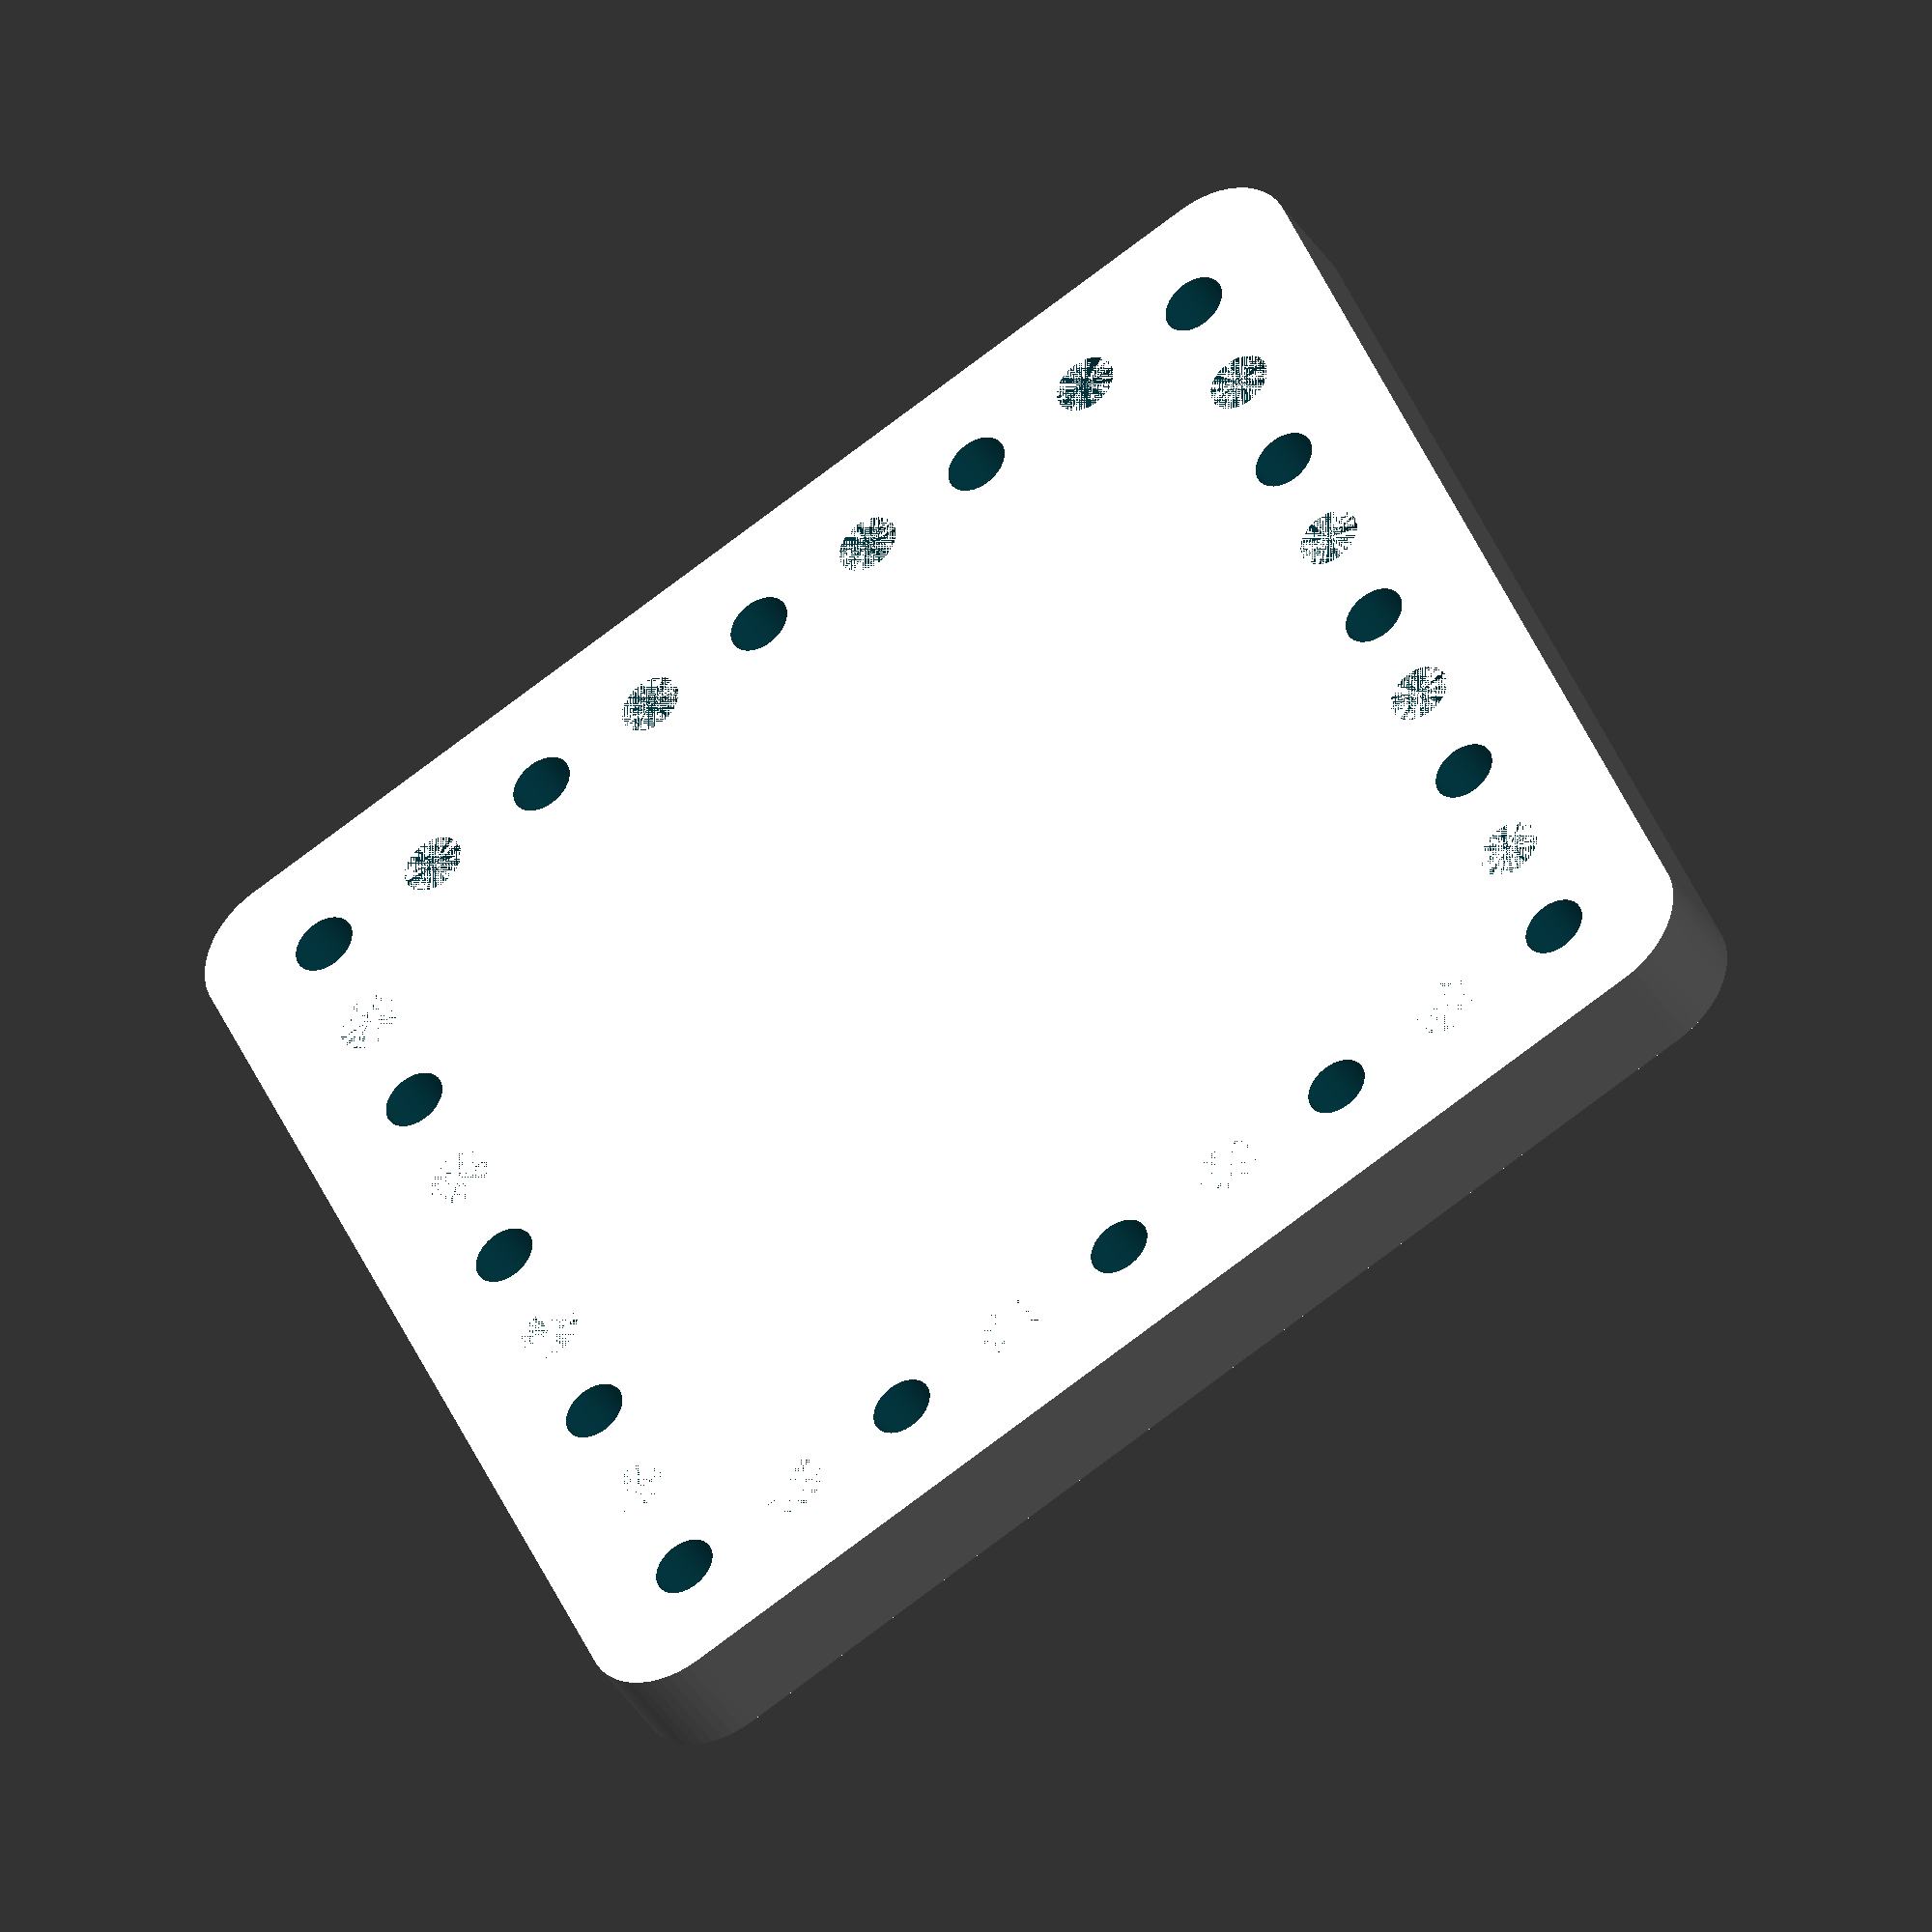
<openscad>
$fn = 50;


difference() {
	union() {
		hull() {
			translate(v = [-32.0000000000, 32.0000000000, 0]) {
				cylinder(h = 6, r = 5);
			}
			translate(v = [32.0000000000, 32.0000000000, 0]) {
				cylinder(h = 6, r = 5);
			}
			translate(v = [-32.0000000000, -32.0000000000, 0]) {
				cylinder(h = 6, r = 5);
			}
			translate(v = [32.0000000000, -32.0000000000, 0]) {
				cylinder(h = 6, r = 5);
			}
		}
	}
	union() {
		translate(v = [-30.0000000000, -30.0000000000, -100.0000000000]) {
			cylinder(h = 200, r = 1.8000000000);
		}
		translate(v = [-30.0000000000, -15.0000000000, -100.0000000000]) {
			cylinder(h = 200, r = 1.8000000000);
		}
		translate(v = [-30.0000000000, 0.0000000000, -100.0000000000]) {
			cylinder(h = 200, r = 1.8000000000);
		}
		translate(v = [-30.0000000000, 15.0000000000, -100.0000000000]) {
			cylinder(h = 200, r = 1.8000000000);
		}
		translate(v = [-30.0000000000, 30.0000000000, -100.0000000000]) {
			cylinder(h = 200, r = 1.8000000000);
		}
		translate(v = [-15.0000000000, -30.0000000000, -100.0000000000]) {
			cylinder(h = 200, r = 1.8000000000);
		}
		translate(v = [-15.0000000000, 30.0000000000, -100.0000000000]) {
			cylinder(h = 200, r = 1.8000000000);
		}
		translate(v = [0.0000000000, -30.0000000000, -100.0000000000]) {
			cylinder(h = 200, r = 1.8000000000);
		}
		translate(v = [0.0000000000, 30.0000000000, -100.0000000000]) {
			cylinder(h = 200, r = 1.8000000000);
		}
		translate(v = [15.0000000000, -30.0000000000, -100.0000000000]) {
			cylinder(h = 200, r = 1.8000000000);
		}
		translate(v = [15.0000000000, 30.0000000000, -100.0000000000]) {
			cylinder(h = 200, r = 1.8000000000);
		}
		translate(v = [30.0000000000, -30.0000000000, -100.0000000000]) {
			cylinder(h = 200, r = 1.8000000000);
		}
		translate(v = [30.0000000000, -15.0000000000, -100.0000000000]) {
			cylinder(h = 200, r = 1.8000000000);
		}
		translate(v = [30.0000000000, 0.0000000000, -100.0000000000]) {
			cylinder(h = 200, r = 1.8000000000);
		}
		translate(v = [30.0000000000, 15.0000000000, -100.0000000000]) {
			cylinder(h = 200, r = 1.8000000000);
		}
		translate(v = [30.0000000000, 30.0000000000, -100.0000000000]) {
			cylinder(h = 200, r = 1.8000000000);
		}
		translate(v = [-30.0000000000, -30.0000000000, 0]) {
			cylinder(h = 6, r = 1.8000000000);
		}
		translate(v = [-30.0000000000, -22.5000000000, 0]) {
			cylinder(h = 6, r = 1.8000000000);
		}
		translate(v = [-30.0000000000, -15.0000000000, 0]) {
			cylinder(h = 6, r = 1.8000000000);
		}
		translate(v = [-30.0000000000, -7.5000000000, 0]) {
			cylinder(h = 6, r = 1.8000000000);
		}
		translate(v = [-30.0000000000, 0.0000000000, 0]) {
			cylinder(h = 6, r = 1.8000000000);
		}
		translate(v = [-30.0000000000, 7.5000000000, 0]) {
			cylinder(h = 6, r = 1.8000000000);
		}
		translate(v = [-30.0000000000, 15.0000000000, 0]) {
			cylinder(h = 6, r = 1.8000000000);
		}
		translate(v = [-30.0000000000, 22.5000000000, 0]) {
			cylinder(h = 6, r = 1.8000000000);
		}
		translate(v = [-30.0000000000, 30.0000000000, 0]) {
			cylinder(h = 6, r = 1.8000000000);
		}
		translate(v = [-22.5000000000, -30.0000000000, 0]) {
			cylinder(h = 6, r = 1.8000000000);
		}
		translate(v = [-22.5000000000, 30.0000000000, 0]) {
			cylinder(h = 6, r = 1.8000000000);
		}
		translate(v = [-15.0000000000, -30.0000000000, 0]) {
			cylinder(h = 6, r = 1.8000000000);
		}
		translate(v = [-15.0000000000, 30.0000000000, 0]) {
			cylinder(h = 6, r = 1.8000000000);
		}
		translate(v = [-7.5000000000, -30.0000000000, 0]) {
			cylinder(h = 6, r = 1.8000000000);
		}
		translate(v = [-7.5000000000, 30.0000000000, 0]) {
			cylinder(h = 6, r = 1.8000000000);
		}
		translate(v = [0.0000000000, -30.0000000000, 0]) {
			cylinder(h = 6, r = 1.8000000000);
		}
		translate(v = [0.0000000000, 30.0000000000, 0]) {
			cylinder(h = 6, r = 1.8000000000);
		}
		translate(v = [7.5000000000, -30.0000000000, 0]) {
			cylinder(h = 6, r = 1.8000000000);
		}
		translate(v = [7.5000000000, 30.0000000000, 0]) {
			cylinder(h = 6, r = 1.8000000000);
		}
		translate(v = [15.0000000000, -30.0000000000, 0]) {
			cylinder(h = 6, r = 1.8000000000);
		}
		translate(v = [15.0000000000, 30.0000000000, 0]) {
			cylinder(h = 6, r = 1.8000000000);
		}
		translate(v = [22.5000000000, -30.0000000000, 0]) {
			cylinder(h = 6, r = 1.8000000000);
		}
		translate(v = [22.5000000000, 30.0000000000, 0]) {
			cylinder(h = 6, r = 1.8000000000);
		}
		translate(v = [30.0000000000, -30.0000000000, 0]) {
			cylinder(h = 6, r = 1.8000000000);
		}
		translate(v = [30.0000000000, -22.5000000000, 0]) {
			cylinder(h = 6, r = 1.8000000000);
		}
		translate(v = [30.0000000000, -15.0000000000, 0]) {
			cylinder(h = 6, r = 1.8000000000);
		}
		translate(v = [30.0000000000, -7.5000000000, 0]) {
			cylinder(h = 6, r = 1.8000000000);
		}
		translate(v = [30.0000000000, 0.0000000000, 0]) {
			cylinder(h = 6, r = 1.8000000000);
		}
		translate(v = [30.0000000000, 7.5000000000, 0]) {
			cylinder(h = 6, r = 1.8000000000);
		}
		translate(v = [30.0000000000, 15.0000000000, 0]) {
			cylinder(h = 6, r = 1.8000000000);
		}
		translate(v = [30.0000000000, 22.5000000000, 0]) {
			cylinder(h = 6, r = 1.8000000000);
		}
		translate(v = [30.0000000000, 30.0000000000, 0]) {
			cylinder(h = 6, r = 1.8000000000);
		}
		translate(v = [-30.0000000000, -30.0000000000, 0]) {
			cylinder(h = 6, r = 1.8000000000);
		}
		translate(v = [-30.0000000000, -22.5000000000, 0]) {
			cylinder(h = 6, r = 1.8000000000);
		}
		translate(v = [-30.0000000000, -15.0000000000, 0]) {
			cylinder(h = 6, r = 1.8000000000);
		}
		translate(v = [-30.0000000000, -7.5000000000, 0]) {
			cylinder(h = 6, r = 1.8000000000);
		}
		translate(v = [-30.0000000000, 0.0000000000, 0]) {
			cylinder(h = 6, r = 1.8000000000);
		}
		translate(v = [-30.0000000000, 7.5000000000, 0]) {
			cylinder(h = 6, r = 1.8000000000);
		}
		translate(v = [-30.0000000000, 15.0000000000, 0]) {
			cylinder(h = 6, r = 1.8000000000);
		}
		translate(v = [-30.0000000000, 22.5000000000, 0]) {
			cylinder(h = 6, r = 1.8000000000);
		}
		translate(v = [-30.0000000000, 30.0000000000, 0]) {
			cylinder(h = 6, r = 1.8000000000);
		}
		translate(v = [-22.5000000000, -30.0000000000, 0]) {
			cylinder(h = 6, r = 1.8000000000);
		}
		translate(v = [-22.5000000000, 30.0000000000, 0]) {
			cylinder(h = 6, r = 1.8000000000);
		}
		translate(v = [-15.0000000000, -30.0000000000, 0]) {
			cylinder(h = 6, r = 1.8000000000);
		}
		translate(v = [-15.0000000000, 30.0000000000, 0]) {
			cylinder(h = 6, r = 1.8000000000);
		}
		translate(v = [-7.5000000000, -30.0000000000, 0]) {
			cylinder(h = 6, r = 1.8000000000);
		}
		translate(v = [-7.5000000000, 30.0000000000, 0]) {
			cylinder(h = 6, r = 1.8000000000);
		}
		translate(v = [0.0000000000, -30.0000000000, 0]) {
			cylinder(h = 6, r = 1.8000000000);
		}
		translate(v = [0.0000000000, 30.0000000000, 0]) {
			cylinder(h = 6, r = 1.8000000000);
		}
		translate(v = [7.5000000000, -30.0000000000, 0]) {
			cylinder(h = 6, r = 1.8000000000);
		}
		translate(v = [7.5000000000, 30.0000000000, 0]) {
			cylinder(h = 6, r = 1.8000000000);
		}
		translate(v = [15.0000000000, -30.0000000000, 0]) {
			cylinder(h = 6, r = 1.8000000000);
		}
		translate(v = [15.0000000000, 30.0000000000, 0]) {
			cylinder(h = 6, r = 1.8000000000);
		}
		translate(v = [22.5000000000, -30.0000000000, 0]) {
			cylinder(h = 6, r = 1.8000000000);
		}
		translate(v = [22.5000000000, 30.0000000000, 0]) {
			cylinder(h = 6, r = 1.8000000000);
		}
		translate(v = [30.0000000000, -30.0000000000, 0]) {
			cylinder(h = 6, r = 1.8000000000);
		}
		translate(v = [30.0000000000, -22.5000000000, 0]) {
			cylinder(h = 6, r = 1.8000000000);
		}
		translate(v = [30.0000000000, -15.0000000000, 0]) {
			cylinder(h = 6, r = 1.8000000000);
		}
		translate(v = [30.0000000000, -7.5000000000, 0]) {
			cylinder(h = 6, r = 1.8000000000);
		}
		translate(v = [30.0000000000, 0.0000000000, 0]) {
			cylinder(h = 6, r = 1.8000000000);
		}
		translate(v = [30.0000000000, 7.5000000000, 0]) {
			cylinder(h = 6, r = 1.8000000000);
		}
		translate(v = [30.0000000000, 15.0000000000, 0]) {
			cylinder(h = 6, r = 1.8000000000);
		}
		translate(v = [30.0000000000, 22.5000000000, 0]) {
			cylinder(h = 6, r = 1.8000000000);
		}
		translate(v = [30.0000000000, 30.0000000000, 0]) {
			cylinder(h = 6, r = 1.8000000000);
		}
		translate(v = [-30.0000000000, -30.0000000000, 0]) {
			cylinder(h = 6, r = 1.8000000000);
		}
		translate(v = [-30.0000000000, -22.5000000000, 0]) {
			cylinder(h = 6, r = 1.8000000000);
		}
		translate(v = [-30.0000000000, -15.0000000000, 0]) {
			cylinder(h = 6, r = 1.8000000000);
		}
		translate(v = [-30.0000000000, -7.5000000000, 0]) {
			cylinder(h = 6, r = 1.8000000000);
		}
		translate(v = [-30.0000000000, 0.0000000000, 0]) {
			cylinder(h = 6, r = 1.8000000000);
		}
		translate(v = [-30.0000000000, 7.5000000000, 0]) {
			cylinder(h = 6, r = 1.8000000000);
		}
		translate(v = [-30.0000000000, 15.0000000000, 0]) {
			cylinder(h = 6, r = 1.8000000000);
		}
		translate(v = [-30.0000000000, 22.5000000000, 0]) {
			cylinder(h = 6, r = 1.8000000000);
		}
		translate(v = [-30.0000000000, 30.0000000000, 0]) {
			cylinder(h = 6, r = 1.8000000000);
		}
		translate(v = [-22.5000000000, -30.0000000000, 0]) {
			cylinder(h = 6, r = 1.8000000000);
		}
		translate(v = [-22.5000000000, 30.0000000000, 0]) {
			cylinder(h = 6, r = 1.8000000000);
		}
		translate(v = [-15.0000000000, -30.0000000000, 0]) {
			cylinder(h = 6, r = 1.8000000000);
		}
		translate(v = [-15.0000000000, 30.0000000000, 0]) {
			cylinder(h = 6, r = 1.8000000000);
		}
		translate(v = [-7.5000000000, -30.0000000000, 0]) {
			cylinder(h = 6, r = 1.8000000000);
		}
		translate(v = [-7.5000000000, 30.0000000000, 0]) {
			cylinder(h = 6, r = 1.8000000000);
		}
		translate(v = [0.0000000000, -30.0000000000, 0]) {
			cylinder(h = 6, r = 1.8000000000);
		}
		translate(v = [0.0000000000, 30.0000000000, 0]) {
			cylinder(h = 6, r = 1.8000000000);
		}
		translate(v = [7.5000000000, -30.0000000000, 0]) {
			cylinder(h = 6, r = 1.8000000000);
		}
		translate(v = [7.5000000000, 30.0000000000, 0]) {
			cylinder(h = 6, r = 1.8000000000);
		}
		translate(v = [15.0000000000, -30.0000000000, 0]) {
			cylinder(h = 6, r = 1.8000000000);
		}
		translate(v = [15.0000000000, 30.0000000000, 0]) {
			cylinder(h = 6, r = 1.8000000000);
		}
		translate(v = [22.5000000000, -30.0000000000, 0]) {
			cylinder(h = 6, r = 1.8000000000);
		}
		translate(v = [22.5000000000, 30.0000000000, 0]) {
			cylinder(h = 6, r = 1.8000000000);
		}
		translate(v = [30.0000000000, -30.0000000000, 0]) {
			cylinder(h = 6, r = 1.8000000000);
		}
		translate(v = [30.0000000000, -22.5000000000, 0]) {
			cylinder(h = 6, r = 1.8000000000);
		}
		translate(v = [30.0000000000, -15.0000000000, 0]) {
			cylinder(h = 6, r = 1.8000000000);
		}
		translate(v = [30.0000000000, -7.5000000000, 0]) {
			cylinder(h = 6, r = 1.8000000000);
		}
		translate(v = [30.0000000000, 0.0000000000, 0]) {
			cylinder(h = 6, r = 1.8000000000);
		}
		translate(v = [30.0000000000, 7.5000000000, 0]) {
			cylinder(h = 6, r = 1.8000000000);
		}
		translate(v = [30.0000000000, 15.0000000000, 0]) {
			cylinder(h = 6, r = 1.8000000000);
		}
		translate(v = [30.0000000000, 22.5000000000, 0]) {
			cylinder(h = 6, r = 1.8000000000);
		}
		translate(v = [30.0000000000, 30.0000000000, 0]) {
			cylinder(h = 6, r = 1.8000000000);
		}
	}
}
</openscad>
<views>
elev=40.9 azim=67.5 roll=29.8 proj=o view=solid
</views>
